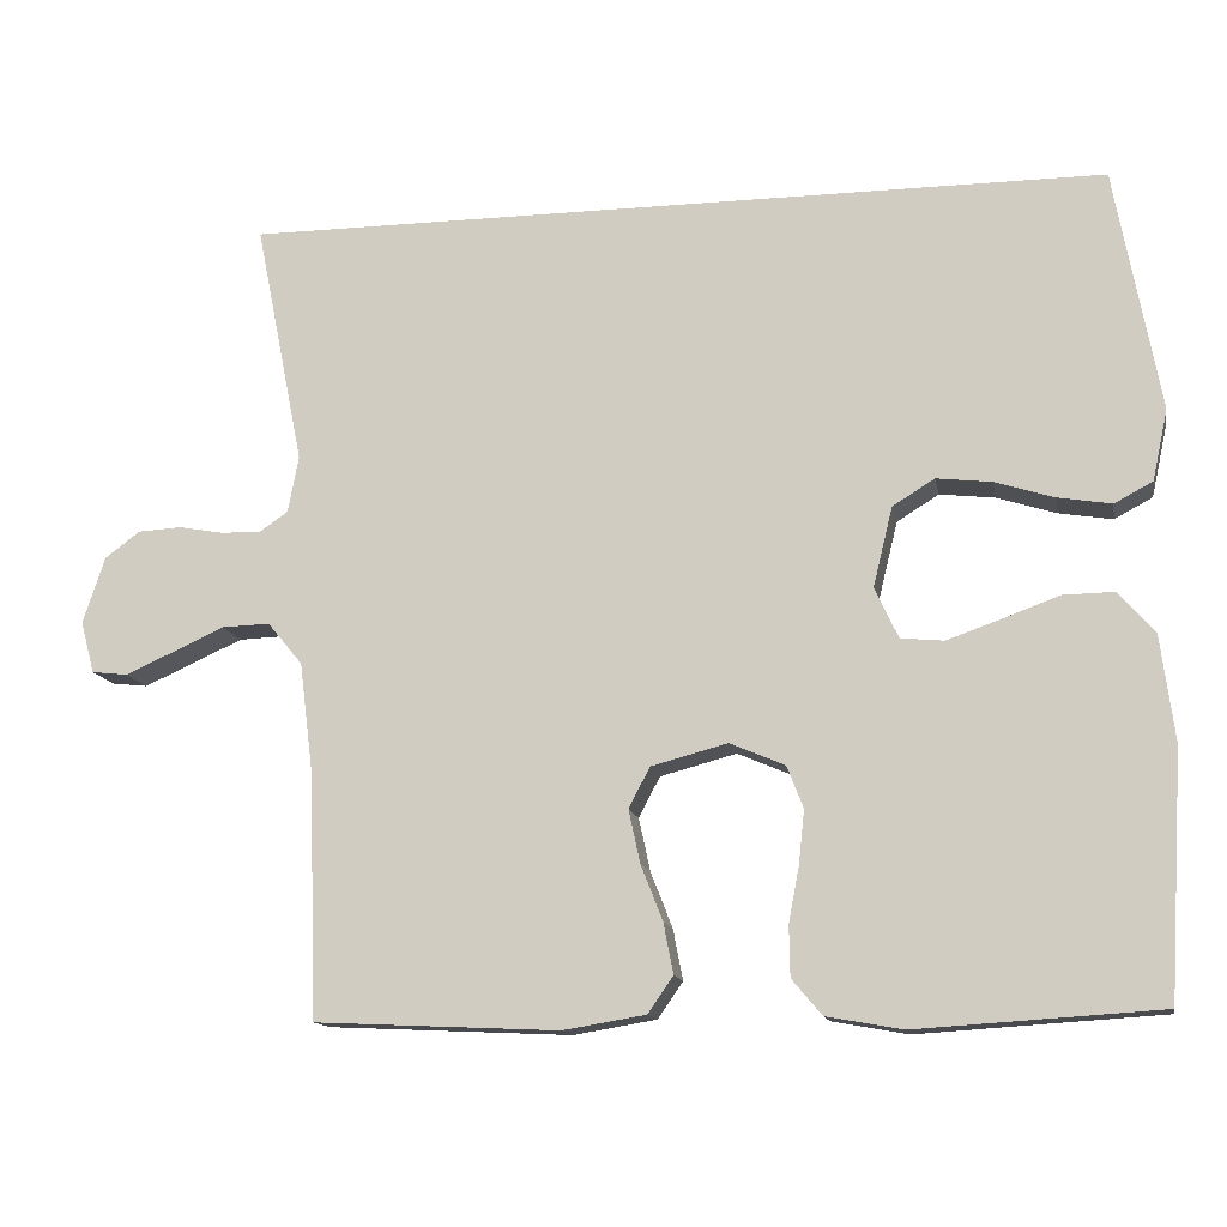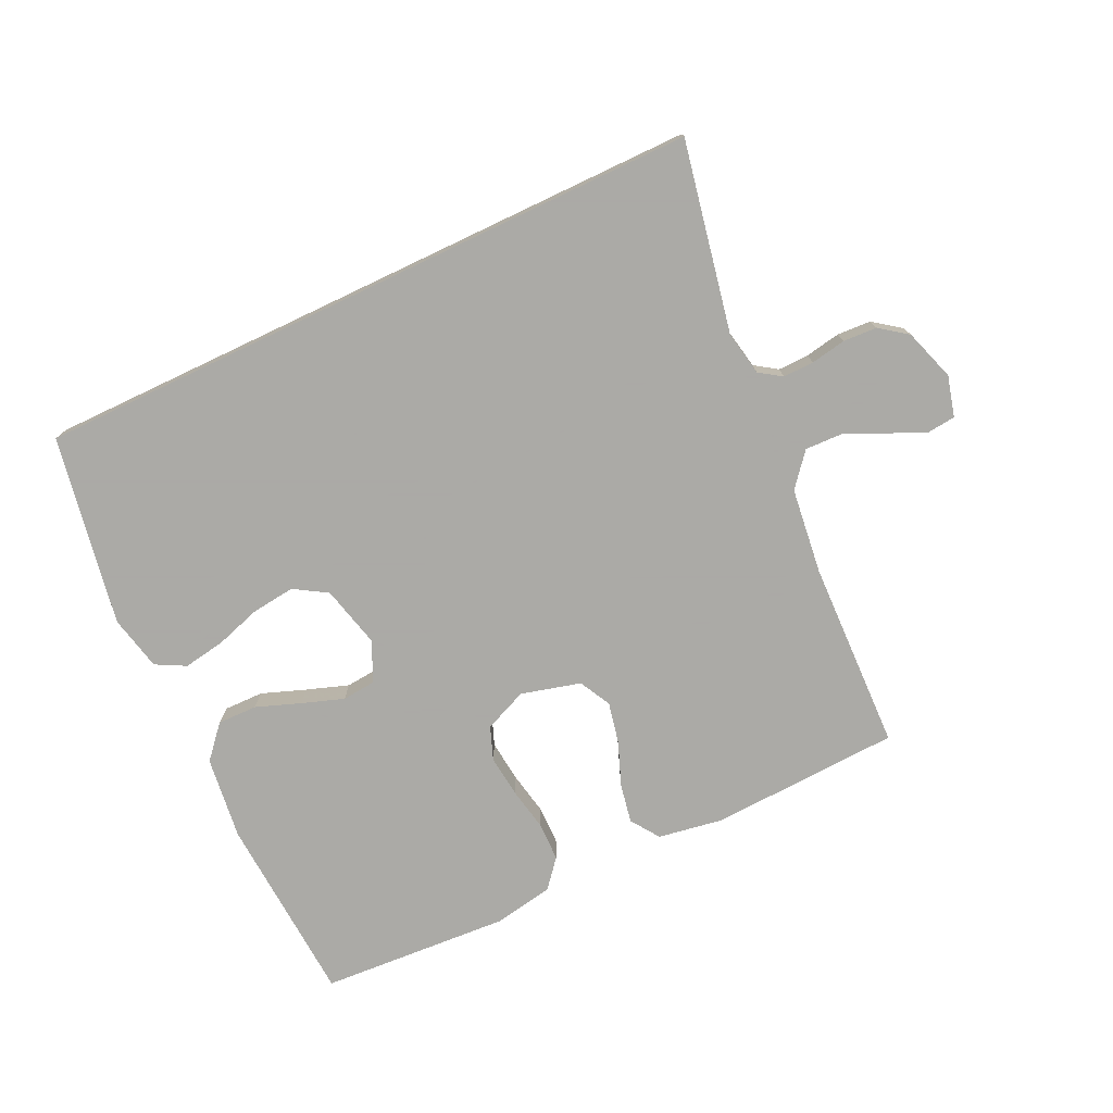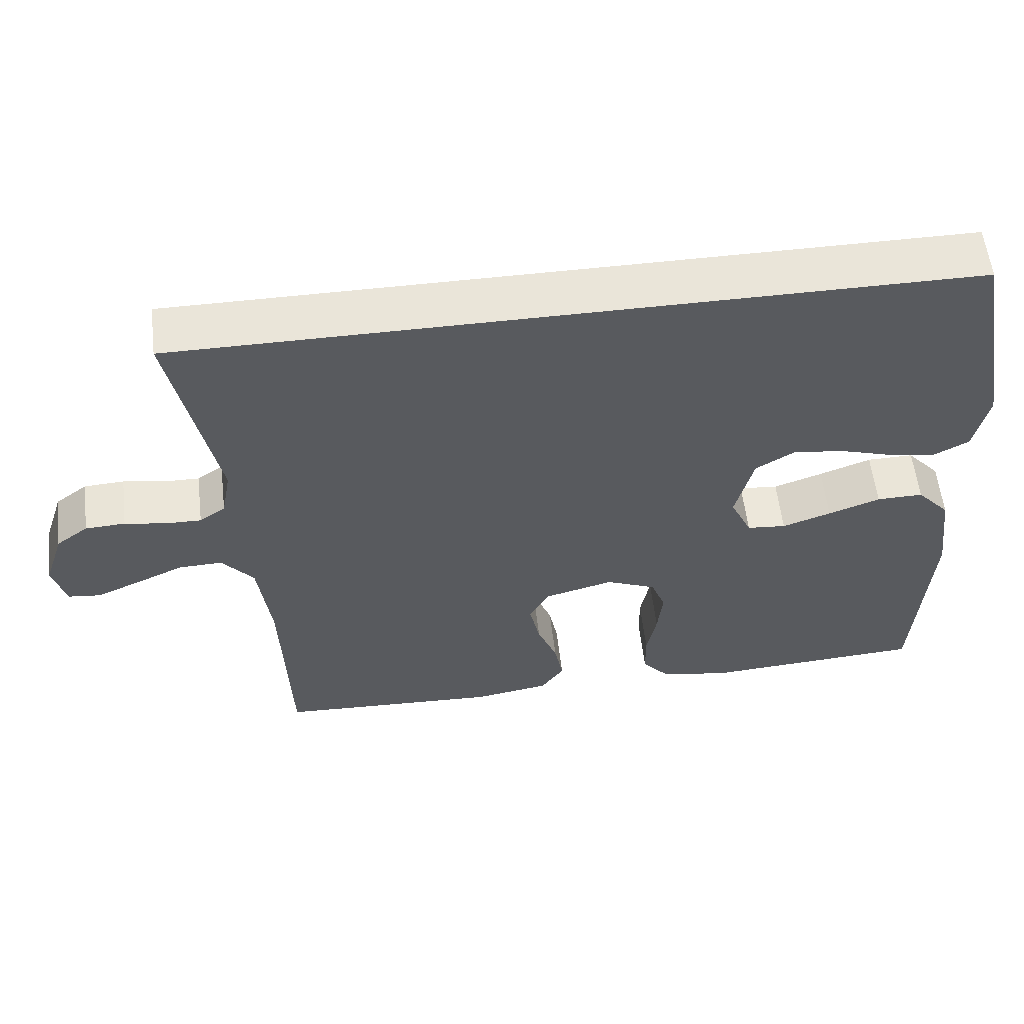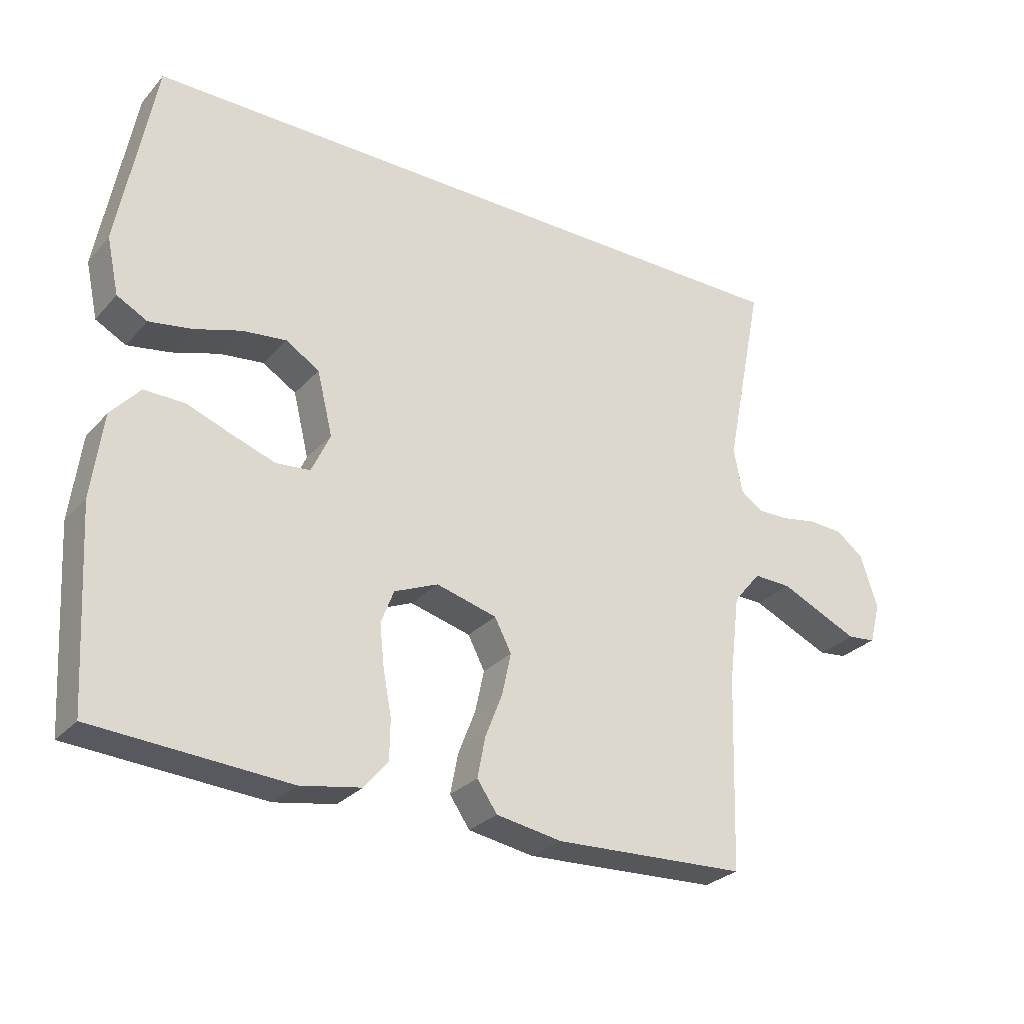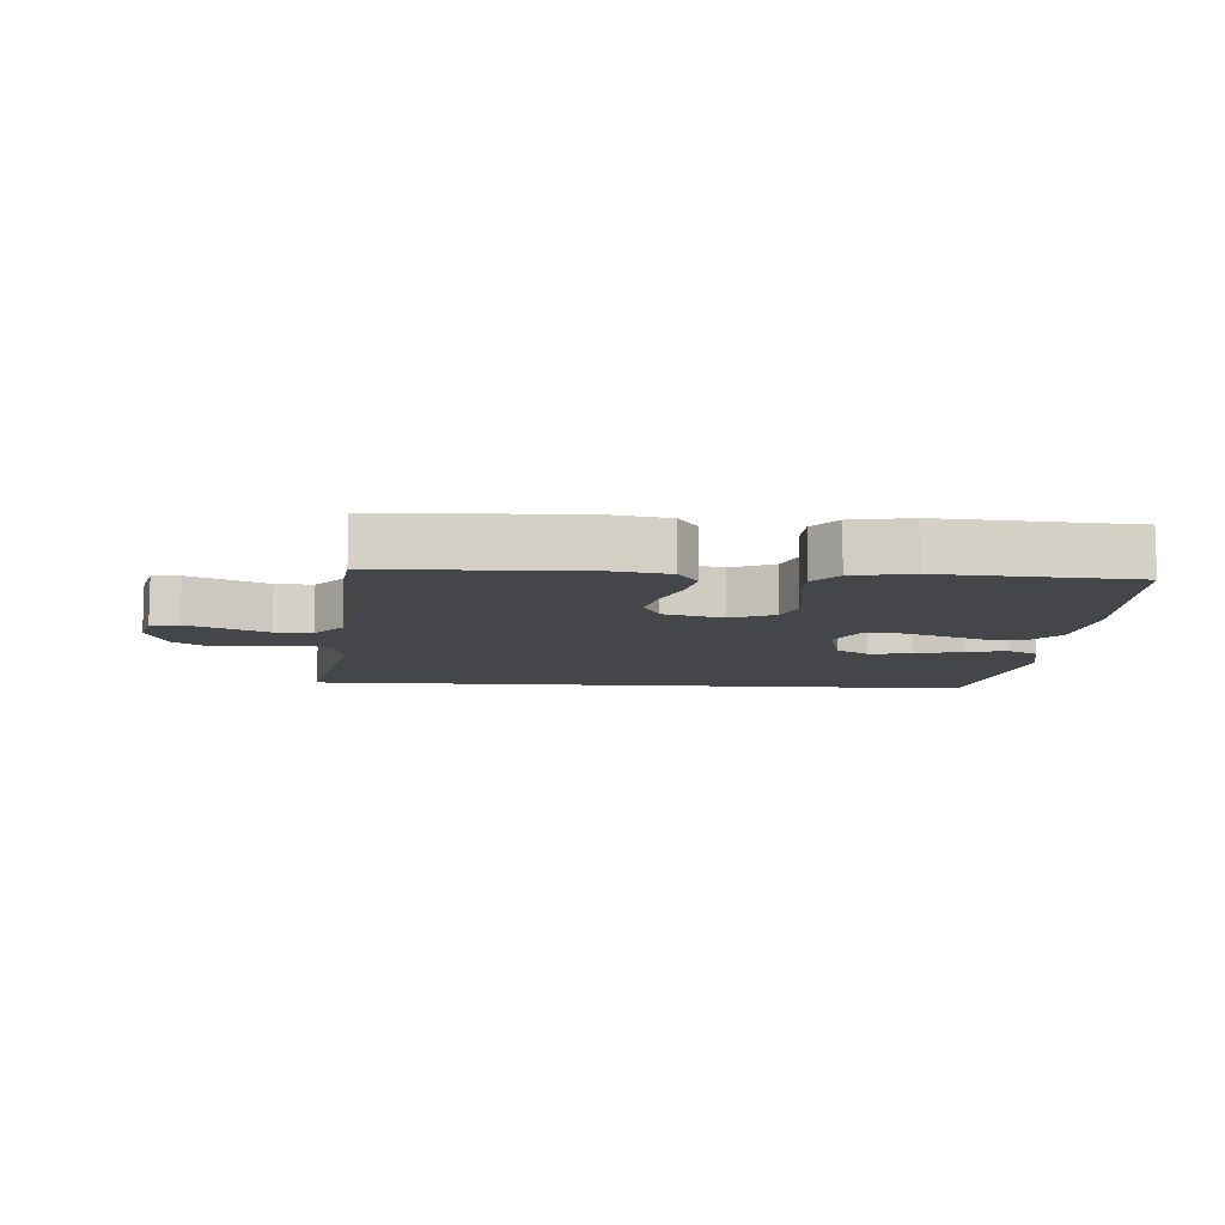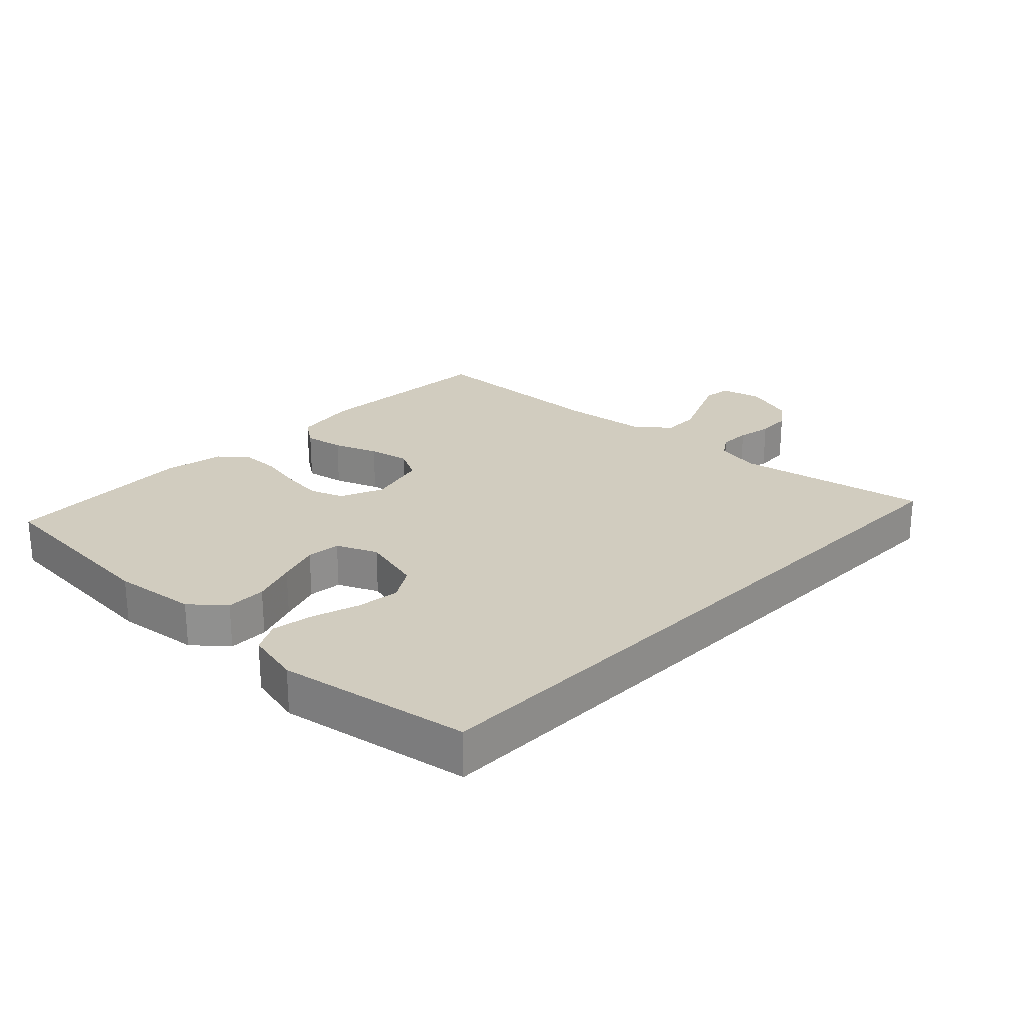
<metadata>
{"format":"obj","ext":"obj","renderer":"f3d","projection":"perspective","resolution":1024,"background":"white","views":[{"elev":-13.4,"azim":-169.4,"up":"+Z"},{"elev":-75.7,"azim":25.4,"up":"+Y"},{"elev":57.9,"azim":173.3,"up":"+Z"},{"elev":-28.4,"azim":-32.8,"up":"+Z"},{"elev":-9.7,"azim":176.1,"up":"+Y"},{"elev":24.1,"azim":-45.6,"up":"+Y"}]}
</metadata>
<code>
v 0.5 0.07 -0.5
v 0.2 0.07 -0.514
v 0.098 0.07 -0.497
v 0.067 0.07 -0.452
v 0.079 0.07 -0.39
v 0.106 0.07 -0.321
v 0.12 0.07 -0.256
v 0.094 0.07 -0.206
v 0 0.07 -0.181
v -0.068 0.07 -0.21
v -0.088 0.07 -0.262
v -0.081 0.07 -0.328
v -0.068 0.07 -0.396
v -0.069 0.07 -0.458
v -0.106 0.07 -0.502
v -0.2 0.07 -0.519
v -0.5 0.07 -0.5
v -0.518 0.07 -0.2
v -0.501 0.07 -0.069
v -0.456 0.07 -0.018
v -0.393 0.07 -0.019
v -0.323 0.07 -0.045
v -0.257 0.07 -0.068
v -0.204 0.07 -0.063
v -0.175 0.07 0
v -0.199 0.07 0.098
v -0.251 0.07 0.13
v -0.319 0.07 0.122
v -0.392 0.07 0.099
v -0.458 0.07 0.088
v -0.505 0.07 0.113
v -0.524 0.07 0.2
v -0.469 0.07 0.5
v 0.597 0.07 0.5
v 0.537 0.07 0.2
v 0.55 0.07 0.13
v 0.585 0.07 0.106
v 0.634 0.07 0.107
v 0.689 0.07 0.117
v 0.743 0.07 0.114
v 0.786 0.07 0.082
v 0.813 0.07 0
v 0.796 0.07 -0.064
v 0.752 0.07 -0.069
v 0.693 0.07 -0.043
v 0.629 0.07 -0.014
v 0.57 0.07 -0.012
v 0.527 0.07 -0.064
v 0.51 0.07 -0.2
v 0.5 0 -0.5
v 0.2 0 -0.514
v 0.098 0 -0.497
v 0.067 0 -0.452
v 0.079 0 -0.39
v 0.106 0 -0.321
v 0.12 0 -0.256
v 0.094 0 -0.206
v 0 0 -0.181
v -0.068 0 -0.21
v -0.088 0 -0.262
v -0.081 0 -0.328
v -0.068 0 -0.396
v -0.069 0 -0.458
v -0.106 0 -0.502
v -0.2 0 -0.519
v -0.5 0 -0.5
v -0.518 0 -0.2
v -0.501 0 -0.069
v -0.456 0 -0.018
v -0.393 0 -0.019
v -0.323 0 -0.045
v -0.257 0 -0.068
v -0.204 0 -0.063
v -0.175 0 0
v -0.199 0 0.098
v -0.251 0 0.13
v -0.319 0 0.122
v -0.392 0 0.099
v -0.458 0 0.088
v -0.505 0 0.113
v -0.524 0 0.2
v -0.469 0 0.5
v 0.597 0 0.5
v 0.537 0 0.2
v 0.55 0 0.13
v 0.585 0 0.106
v 0.634 0 0.107
v 0.689 0 0.117
v 0.743 0 0.114
v 0.786 0 0.082
v 0.813 0 0
v 0.796 0 -0.064
v 0.752 0 -0.069
v 0.693 0 -0.043
v 0.629 0 -0.014
v 0.57 0 -0.012
v 0.527 0 -0.064
v 0.51 0 -0.2
f 44 45 46
f 43 44 46
f 42 43 46
f 41 42 46
f 40 41 46
f 39 40 46
f 38 39 46
f 37 38 46 47
f 36 37 47 48
f 33 34 35
f 32 33 35
f 31 32 35
f 28 29 30 31
f 27 28 31
f 27 31 35
f 36 48 49
f 35 36 49
f 27 35 49
f 26 27 49
f 20 21 22
f 19 20 22
f 18 19 22
f 17 18 22
f 16 17 22
f 15 16 22
f 14 15 22
f 13 14 22
f 12 13 22
f 11 12 22 23
f 10 11 23 24
f 4 5 6
f 3 4 6
f 2 3 6
f 1 2 6
f 49 1 6
f 49 6 7
f 25 26 49
f 9 10 24 25
f 8 9 25 49
f 7 8 49
f 95 94 93
f 95 93 92
f 95 92 91
f 95 91 90
f 95 90 89
f 95 89 88
f 95 88 87
f 96 95 87 86
f 97 96 86 85
f 84 83 82
f 84 82 81
f 84 81 80
f 80 79 78 77
f 80 77 76
f 84 80 76
f 98 97 85
f 98 85 84
f 98 84 76
f 98 76 75
f 71 70 69
f 71 69 68
f 71 68 67
f 71 67 66
f 71 66 65
f 71 65 64
f 71 64 63
f 71 63 62
f 71 62 61
f 72 71 61 60
f 73 72 60 59
f 55 54 53
f 55 53 52
f 55 52 51
f 55 51 50
f 55 50 98
f 56 55 98
f 98 75 74
f 74 73 59 58
f 98 74 58 57
f 98 57 56
f 1 50 51 2
f 2 51 52 3
f 3 52 53 4
f 4 53 54 5
f 5 54 55 6
f 6 55 56 7
f 7 56 57 8
f 8 57 58 9
f 9 58 59 10
f 10 59 60 11
f 11 60 61 12
f 12 61 62 13
f 13 62 63 14
f 14 63 64 15
f 15 64 65 16
f 16 65 66 17
f 17 66 67 18
f 18 67 68 19
f 19 68 69 20
f 20 69 70 21
f 21 70 71 22
f 22 71 72 23
f 23 72 73 24
f 24 73 74 25
f 25 74 75 26
f 26 75 76 27
f 27 76 77 28
f 28 77 78 29
f 29 78 79 30
f 30 79 80 31
f 31 80 81 32
f 32 81 82 33
f 33 82 83 34
f 34 83 84 35
f 35 84 85 36
f 36 85 86 37
f 37 86 87 38
f 38 87 88 39
f 39 88 89 40
f 40 89 90 41
f 41 90 91 42
f 42 91 92 43
f 43 92 93 44
f 44 93 94 45
f 45 94 95 46
f 46 95 96 47
f 47 96 97 48
f 48 97 98 49
f 49 98 50 1

</code>
